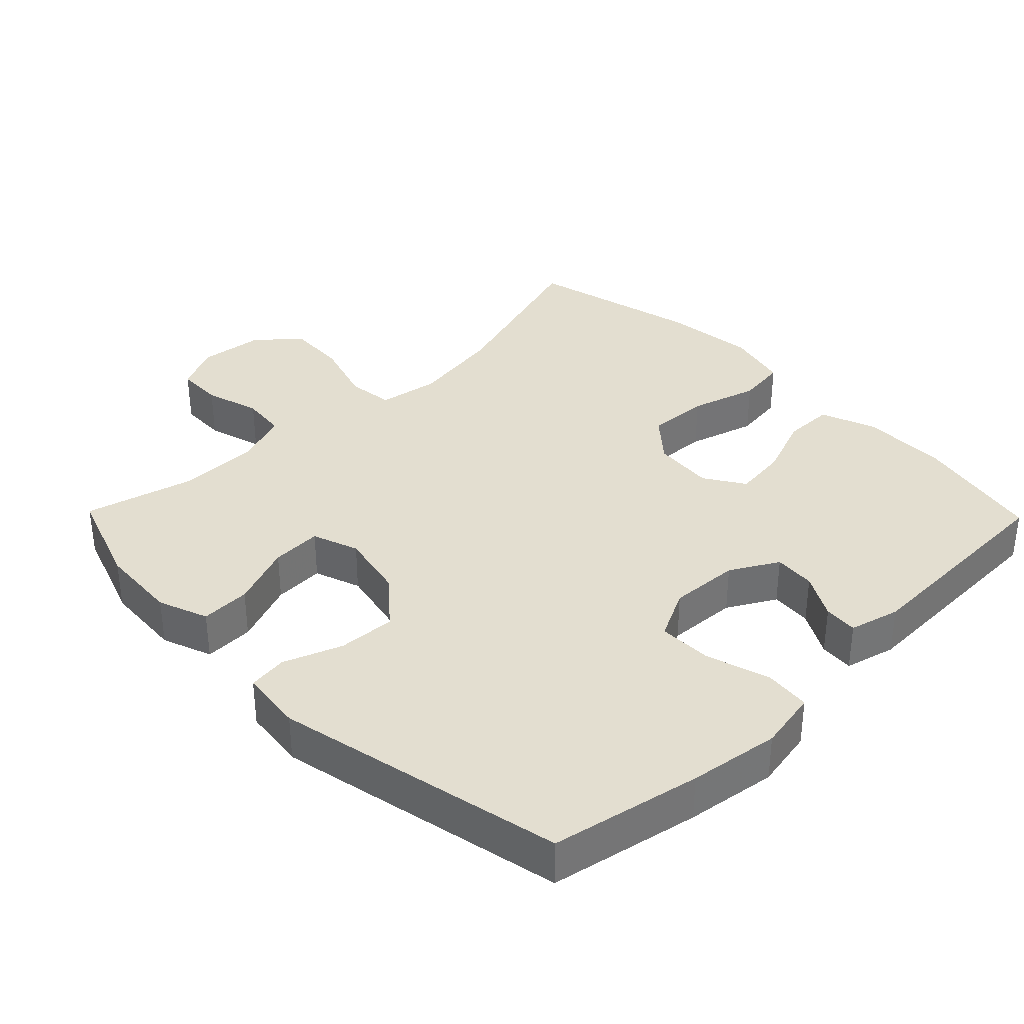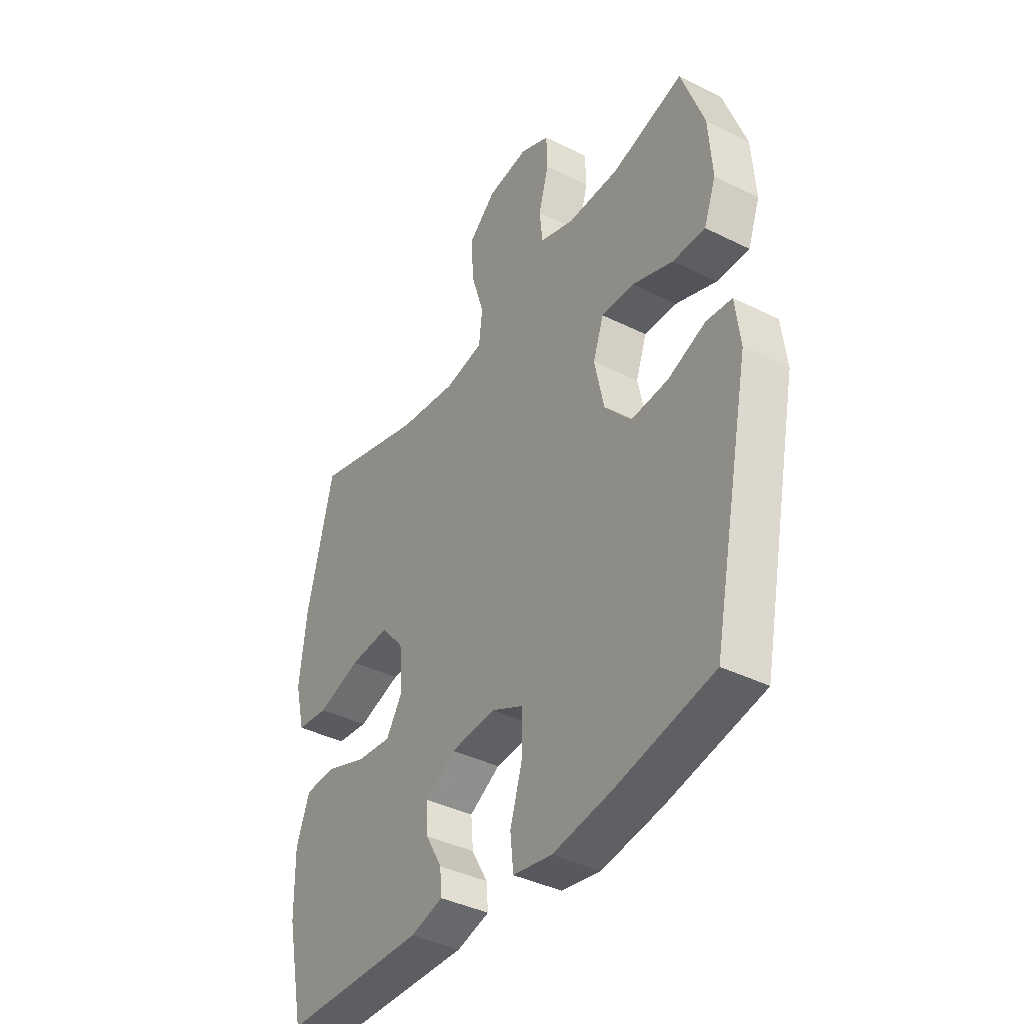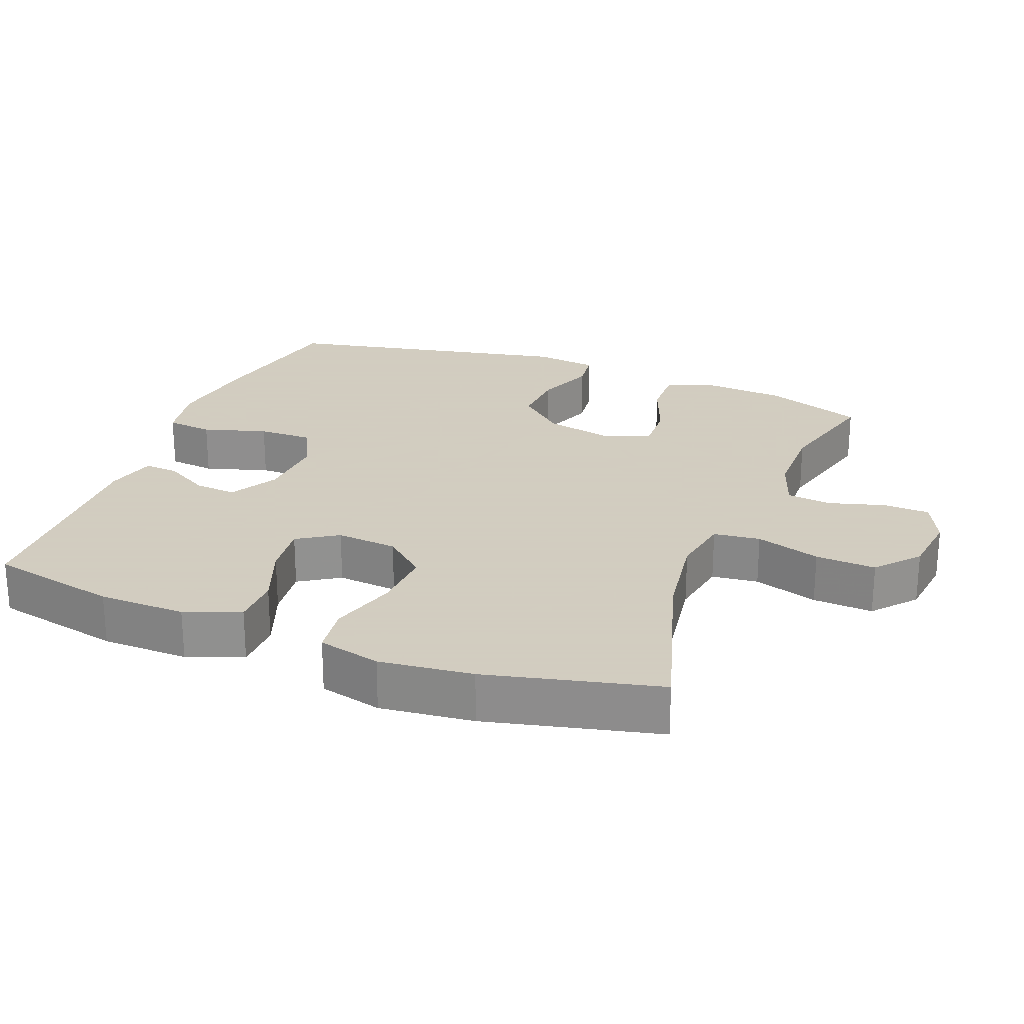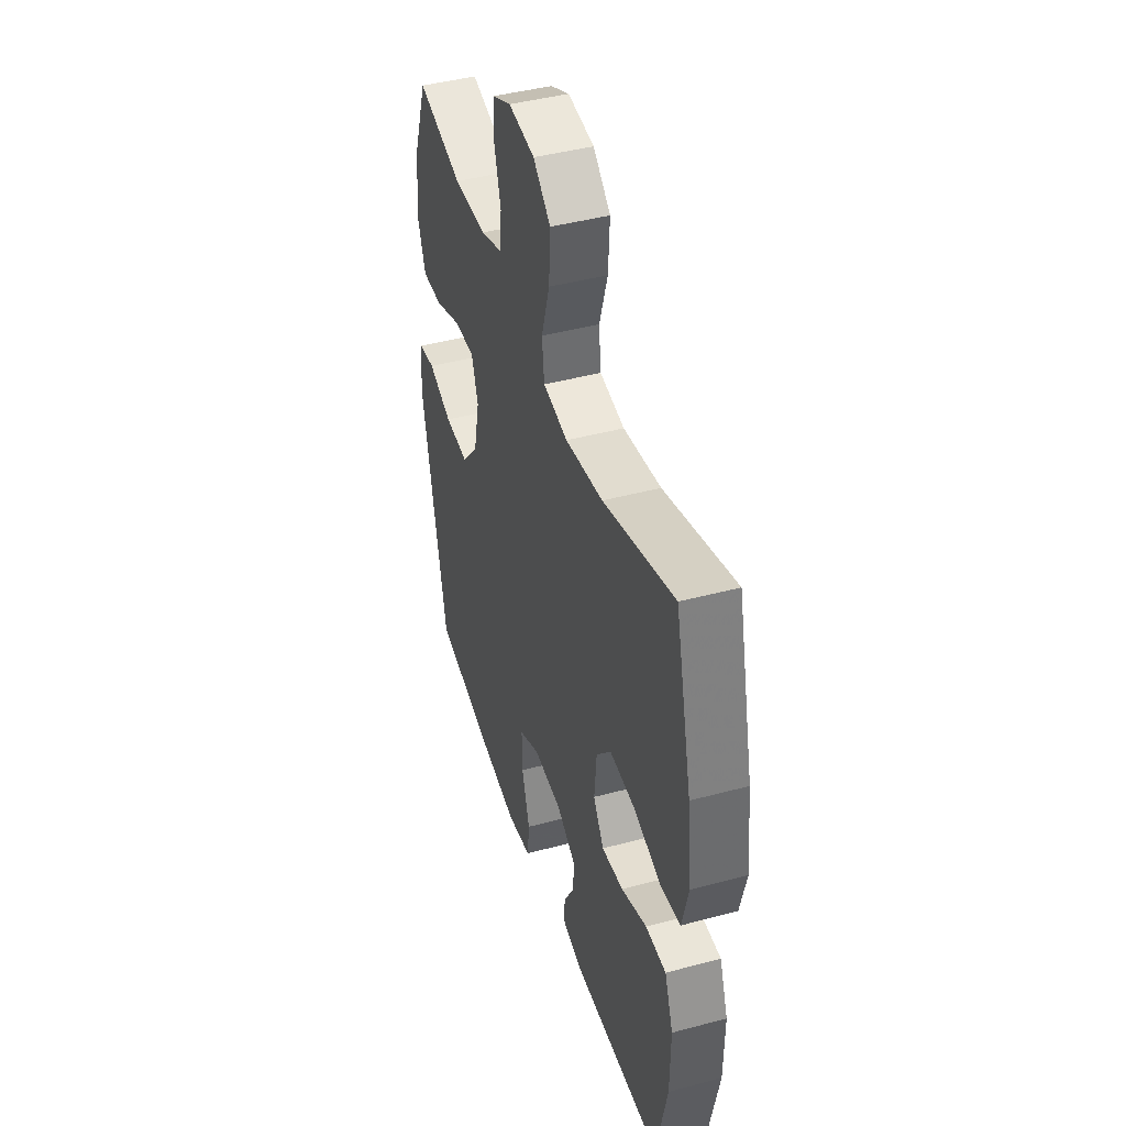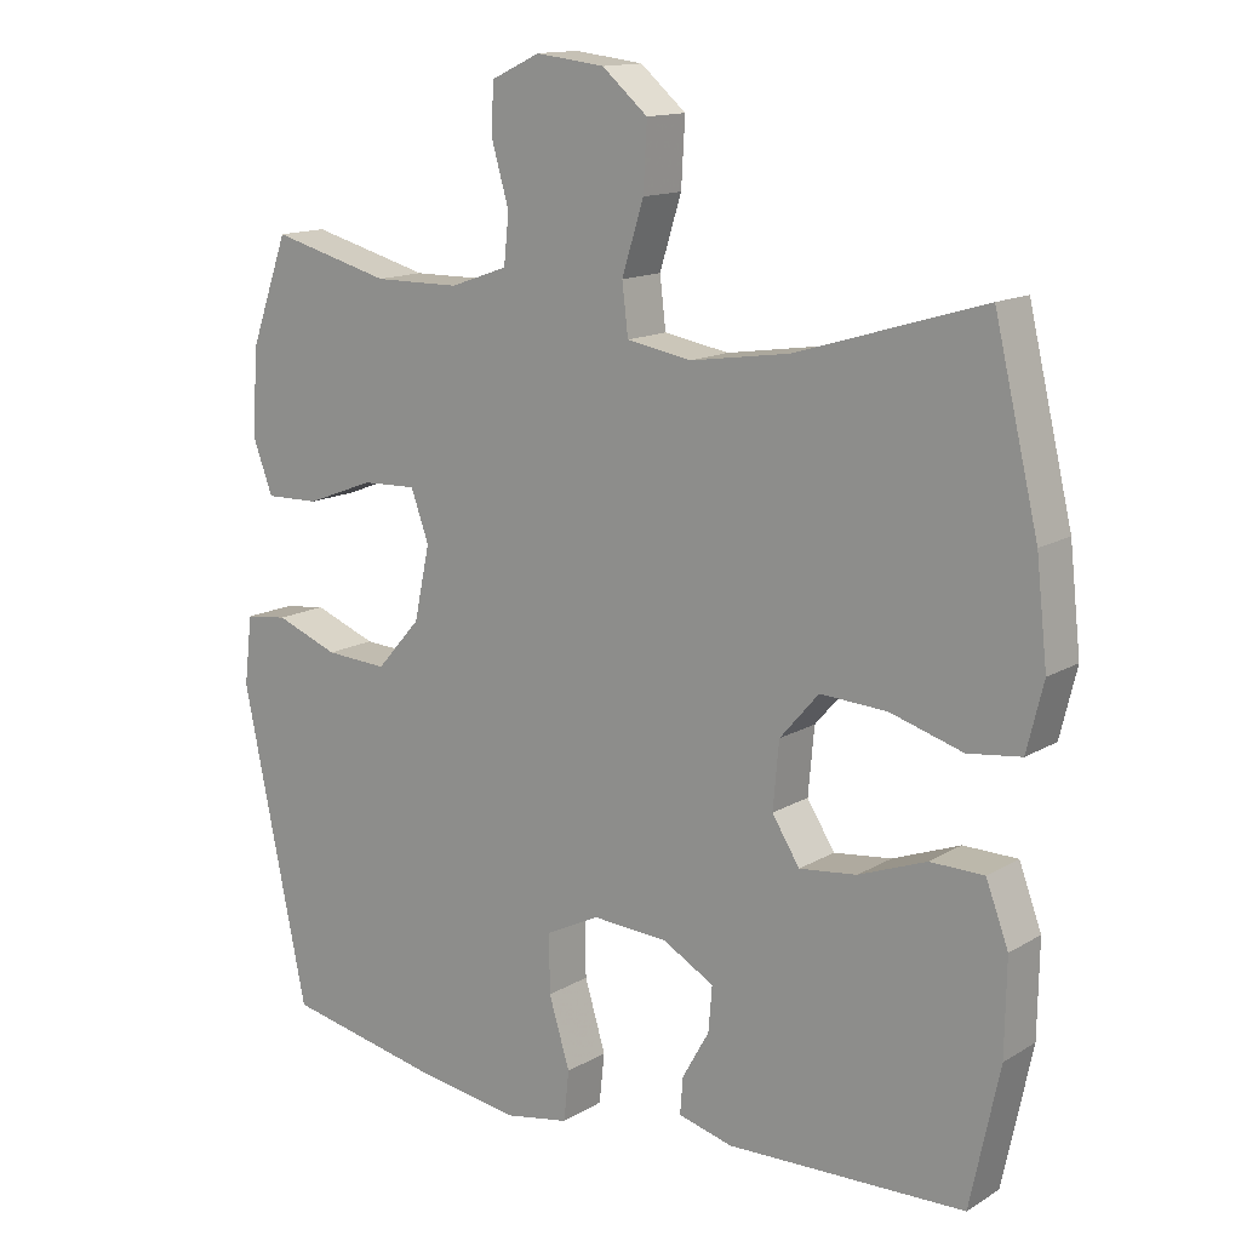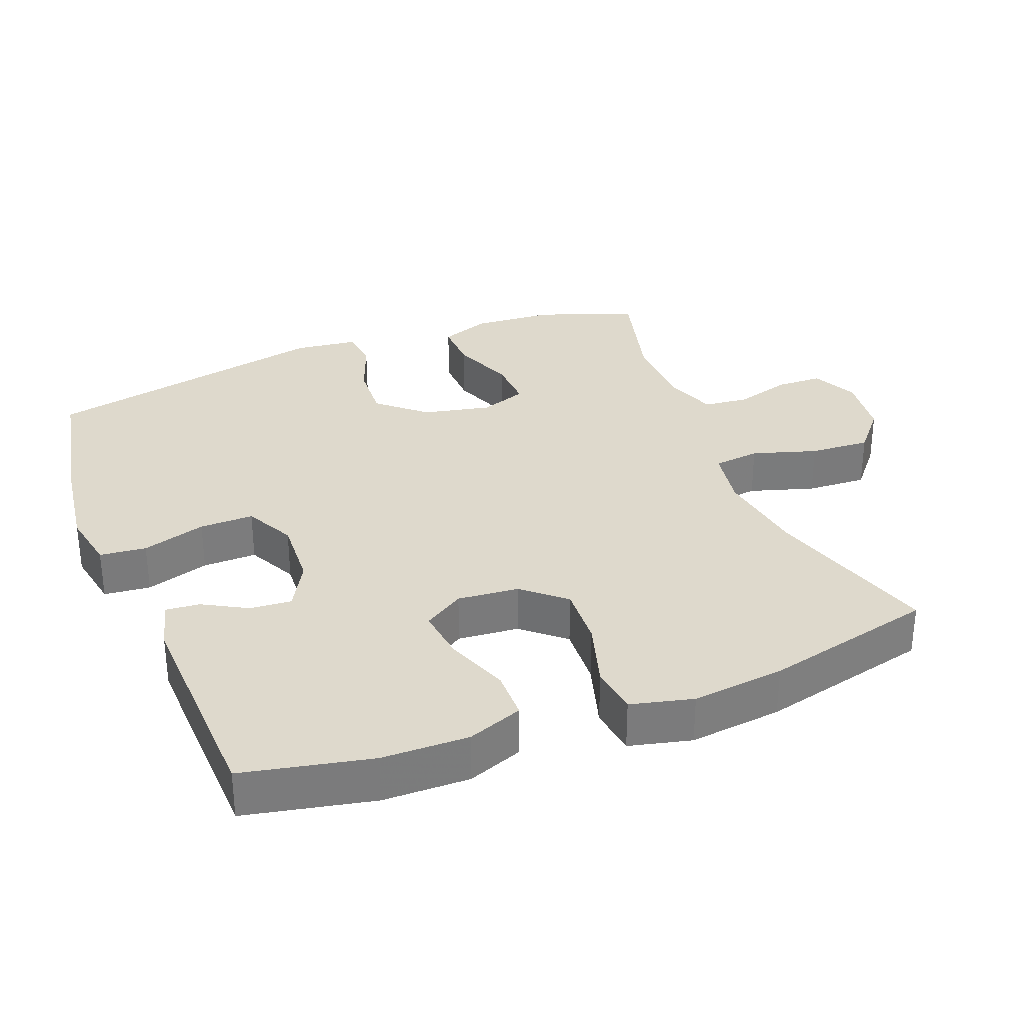
<metadata>
{"format":"obj","ext":"obj","renderer":"f3d","projection":"perspective","resolution":1024,"background":"white","views":[{"elev":35.7,"azim":135.7,"up":"+Y"},{"elev":-39.5,"azim":58.2,"up":"+Z"},{"elev":24.3,"azim":-68.7,"up":"+Y"},{"elev":43.7,"azim":-107.5,"up":"+Z"},{"elev":14.0,"azim":-142.3,"up":"+Z"},{"elev":32.0,"azim":-111.5,"up":"+Y"}]}
</metadata>
<code>
v -0.5 0.07 -0.5
v -0.539 0.07 -0.315
v -0.541 0.07 -0.19
v -0.511 0.07 -0.11
v -0.439 0.07 -0.109
v -0.349 0.07 -0.143
v -0.272 0.07 -0.152
v -0.235 0.07 -0.094
v -0.243 0.07 -0.006
v -0.295 0.07 0.054
v -0.384 0.07 0.049
v -0.481 0.07 0.02
v -0.552 0.07 0.029
v -0.574 0.07 0.119
v -0.559 0.07 0.253
v -0.5 0.07 0.5
v -0.25 0.07 0.424
v -0.118 0.07 0.404
v -0.031 0.07 0.419
v -0.023 0.07 0.486
v -0.052 0.07 0.579
v -0.057 0.07 0.666
v 0.004 0.07 0.718
v 0.096 0.07 0.729
v 0.162 0.07 0.698
v 0.164 0.07 0.631
v 0.141 0.07 0.551
v 0.148 0.07 0.486
v 0.225 0.07 0.459
v 0.34 0.07 0.458
v 0.5 0.07 0.5
v 0.551 0.07 0.358
v 0.559 0.07 0.243
v 0.532 0.07 0.171
v 0.46 0.07 0.173
v 0.369 0.07 0.208
v 0.296 0.07 0.211
v 0.272 0.07 0.144
v 0.293 0.07 0.046
v 0.352 0.07 -0.021
v 0.435 0.07 -0.016
v 0.519 0.07 0.016
v 0.576 0.07 0.009
v 0.587 0.07 -0.082
v 0.5 0.07 -0.5
v 0.284 0.07 -0.543
v 0.153 0.07 -0.562
v 0.066 0.07 -0.546
v 0.059 0.07 -0.479
v 0.087 0.07 -0.387
v 0.088 0.07 -0.309
v 0.016 0.07 -0.273
v -0.085 0.07 -0.279
v -0.154 0.07 -0.318
v -0.149 0.07 -0.378
v -0.113 0.07 -0.442
v -0.109 0.07 -0.491
v -0.182 0.07 -0.51
v -0.5 0 -0.5
v -0.539 0 -0.315
v -0.541 0 -0.19
v -0.511 0 -0.11
v -0.439 0 -0.109
v -0.349 0 -0.143
v -0.272 0 -0.152
v -0.235 0 -0.094
v -0.243 0 -0.006
v -0.295 0 0.054
v -0.384 0 0.049
v -0.481 0 0.02
v -0.552 0 0.029
v -0.574 0 0.119
v -0.559 0 0.253
v -0.5 0 0.5
v -0.25 0 0.424
v -0.118 0 0.404
v -0.031 0 0.419
v -0.023 0 0.486
v -0.052 0 0.579
v -0.057 0 0.666
v 0.004 0 0.718
v 0.096 0 0.729
v 0.162 0 0.698
v 0.164 0 0.631
v 0.141 0 0.551
v 0.148 0 0.486
v 0.225 0 0.459
v 0.34 0 0.458
v 0.5 0 0.5
v 0.551 0 0.358
v 0.559 0 0.243
v 0.532 0 0.171
v 0.46 0 0.173
v 0.369 0 0.208
v 0.296 0 0.211
v 0.272 0 0.144
v 0.293 0 0.046
v 0.352 0 -0.021
v 0.435 0 -0.016
v 0.519 0 0.016
v 0.576 0 0.009
v 0.587 0 -0.082
v 0.5 0 -0.5
v 0.284 0 -0.543
v 0.153 0 -0.562
v 0.066 0 -0.546
v 0.059 0 -0.479
v 0.087 0 -0.387
v 0.088 0 -0.309
v 0.016 0 -0.273
v -0.085 0 -0.279
v -0.154 0 -0.318
v -0.149 0 -0.378
v -0.113 0 -0.442
v -0.109 0 -0.491
v -0.182 0 -0.51
f 55 56 57 58
f 54 55 58 1
f 53 54 1 2
f 47 48 49 50
f 47 50 51
f 46 47 51
f 45 46 51
f 44 45 51 52
f 41 42 43 44
f 40 41 44 52
f 33 34 35 36
f 33 36 37
f 30 31 32 33
f 29 30 33 37
f 28 29 37 38
f 24 25 26 27
f 24 27 28
f 23 24 28
f 20 21 22 23
f 20 23 28 38
f 14 15 16 17
f 14 17 18
f 11 12 13 14
f 10 11 14 18
f 9 10 18 19
f 3 4 5 6
f 53 2 3 6
f 53 6 7
f 39 40 52 53
f 39 53 7 8
f 19 20 38 39
f 8 9 19 39
f 116 115 114 113
f 59 116 113 112
f 60 59 112 111
f 108 107 106 105
f 109 108 105
f 109 105 104
f 109 104 103
f 110 109 103 102
f 102 101 100 99
f 110 102 99 98
f 94 93 92 91
f 95 94 91
f 91 90 89 88
f 95 91 88 87
f 96 95 87 86
f 85 84 83 82
f 86 85 82
f 86 82 81
f 81 80 79 78
f 96 86 81 78
f 75 74 73 72
f 76 75 72
f 72 71 70 69
f 76 72 69 68
f 77 76 68 67
f 64 63 62 61
f 64 61 60 111
f 65 64 111
f 111 110 98 97
f 66 65 111 97
f 97 96 78 77
f 97 77 67 66
f 1 59 60 2
f 2 60 61 3
f 3 61 62 4
f 4 62 63 5
f 5 63 64 6
f 6 64 65 7
f 7 65 66 8
f 8 66 67 9
f 9 67 68 10
f 10 68 69 11
f 11 69 70 12
f 12 70 71 13
f 13 71 72 14
f 14 72 73 15
f 15 73 74 16
f 16 74 75 17
f 17 75 76 18
f 18 76 77 19
f 19 77 78 20
f 20 78 79 21
f 21 79 80 22
f 22 80 81 23
f 23 81 82 24
f 24 82 83 25
f 25 83 84 26
f 26 84 85 27
f 27 85 86 28
f 28 86 87 29
f 29 87 88 30
f 30 88 89 31
f 31 89 90 32
f 32 90 91 33
f 33 91 92 34
f 34 92 93 35
f 35 93 94 36
f 36 94 95 37
f 37 95 96 38
f 38 96 97 39
f 39 97 98 40
f 40 98 99 41
f 41 99 100 42
f 42 100 101 43
f 43 101 102 44
f 44 102 103 45
f 45 103 104 46
f 46 104 105 47
f 47 105 106 48
f 48 106 107 49
f 49 107 108 50
f 50 108 109 51
f 51 109 110 52
f 52 110 111 53
f 53 111 112 54
f 54 112 113 55
f 55 113 114 56
f 56 114 115 57
f 57 115 116 58
f 58 116 59 1

</code>
